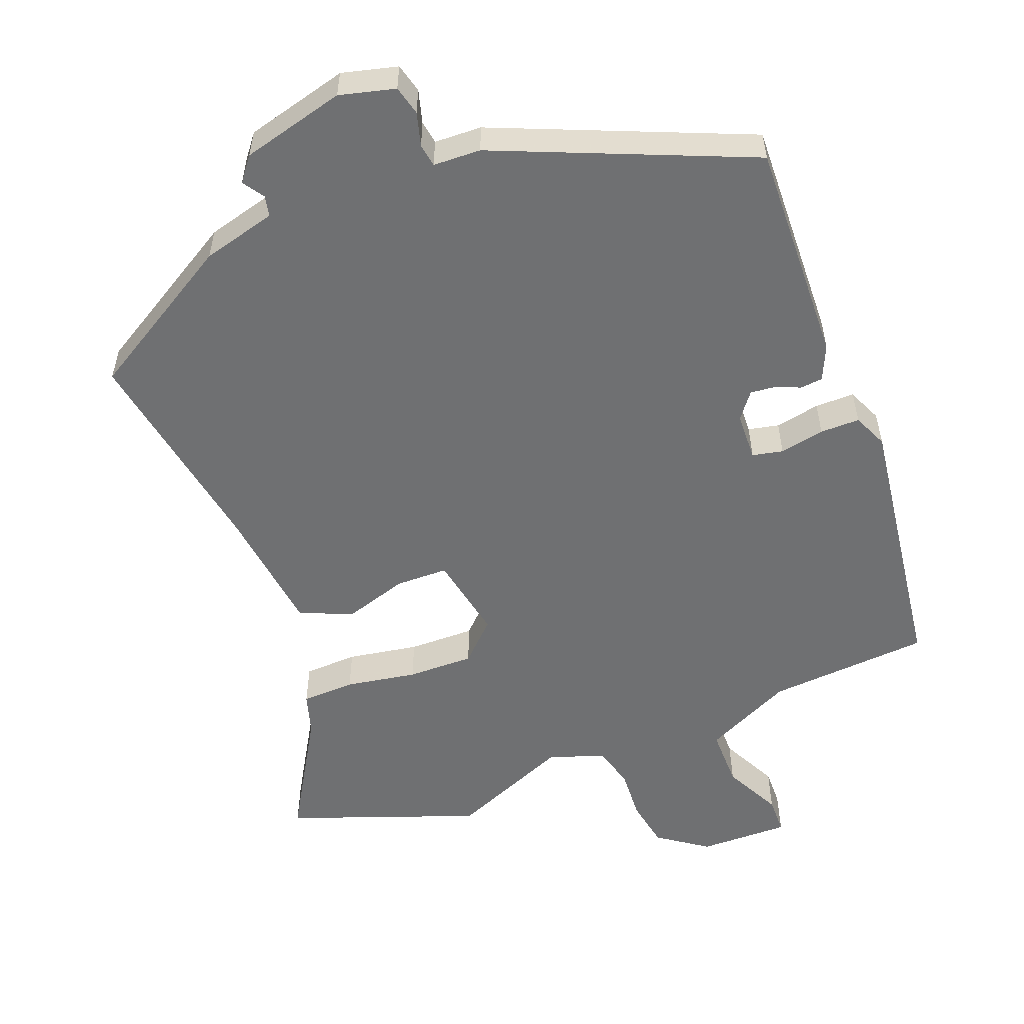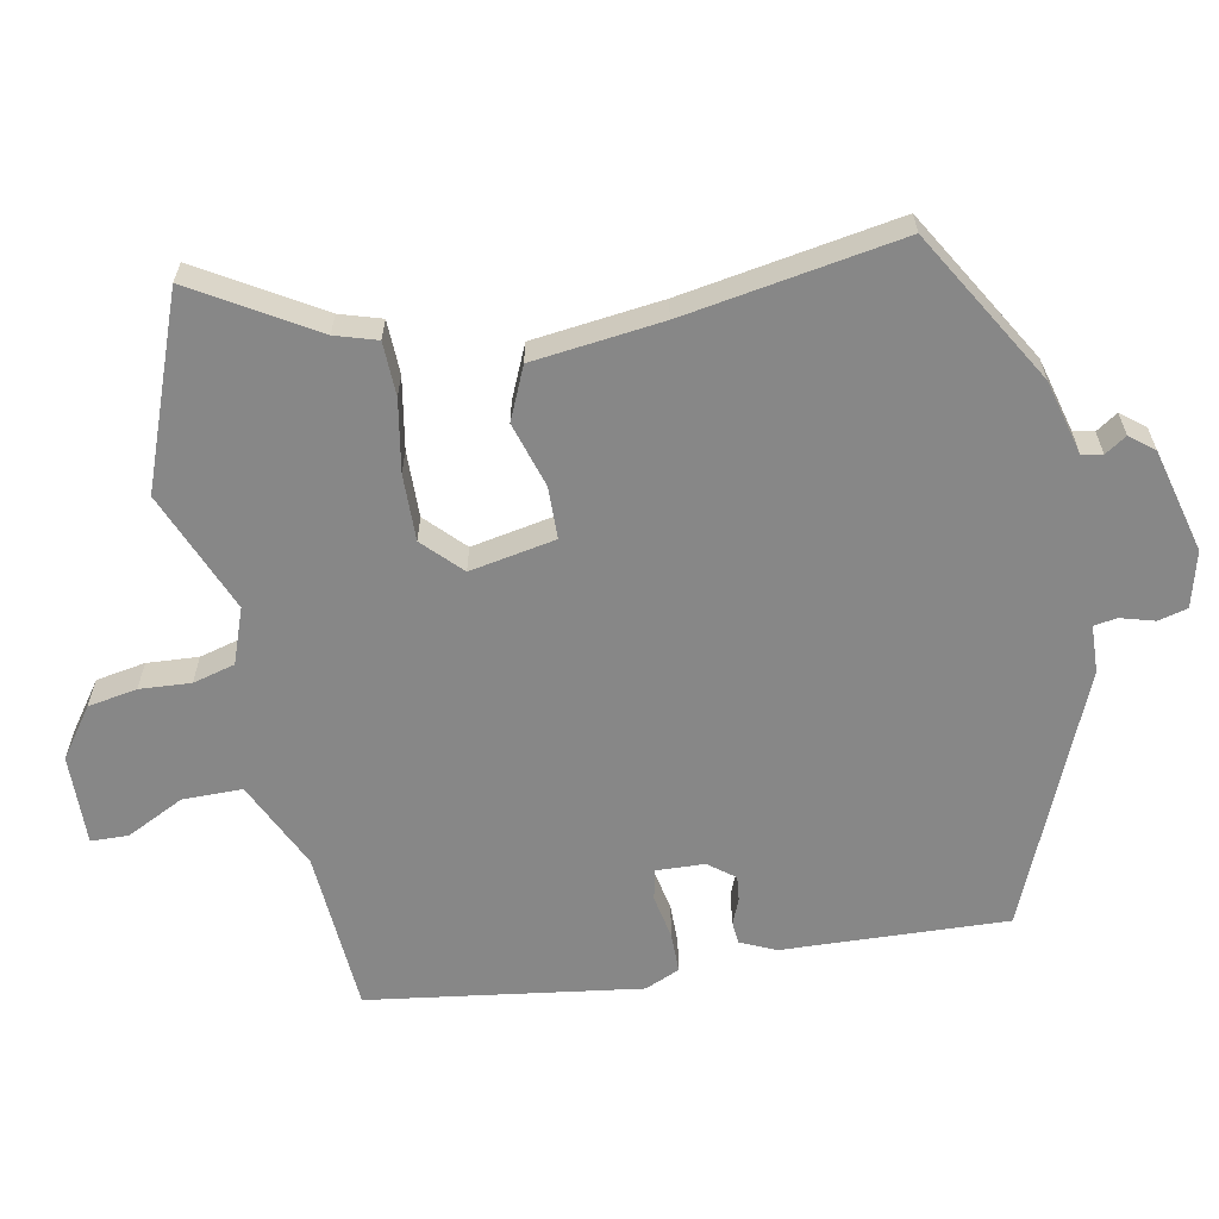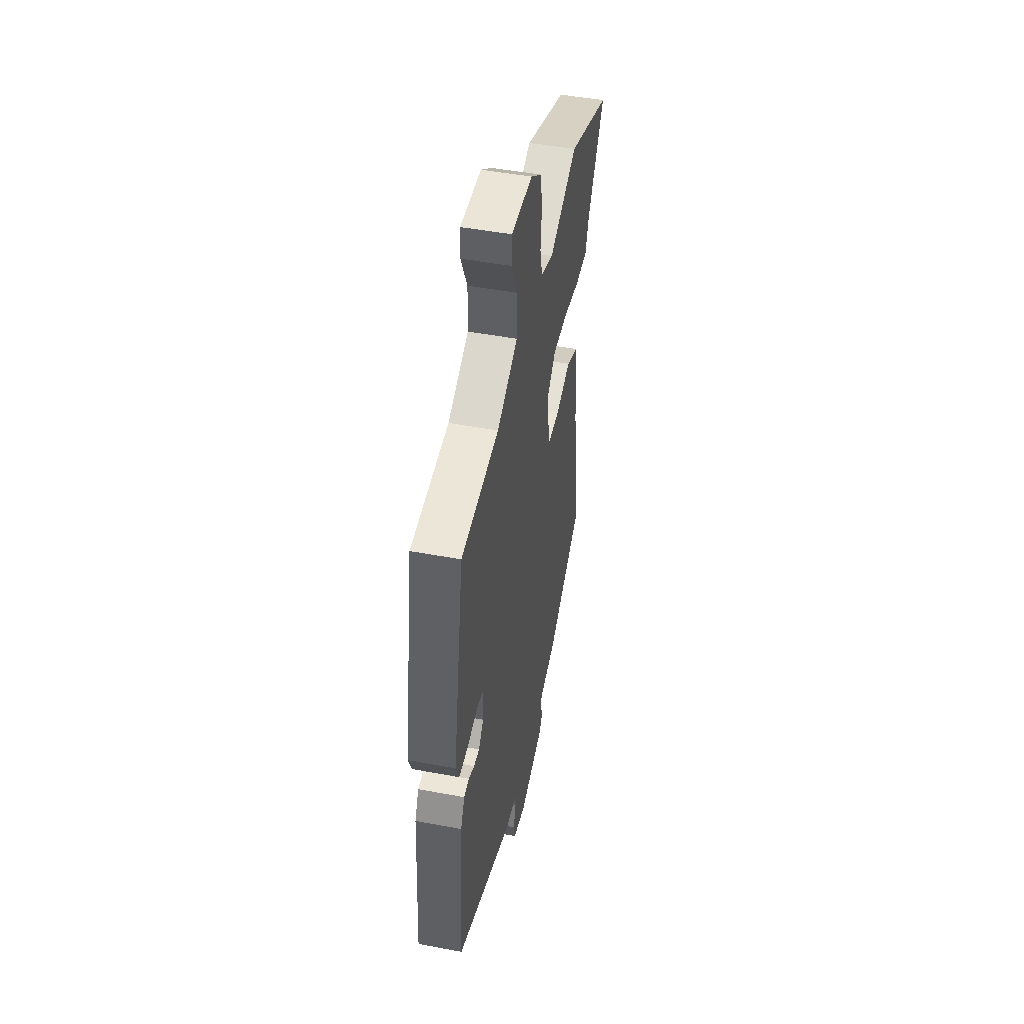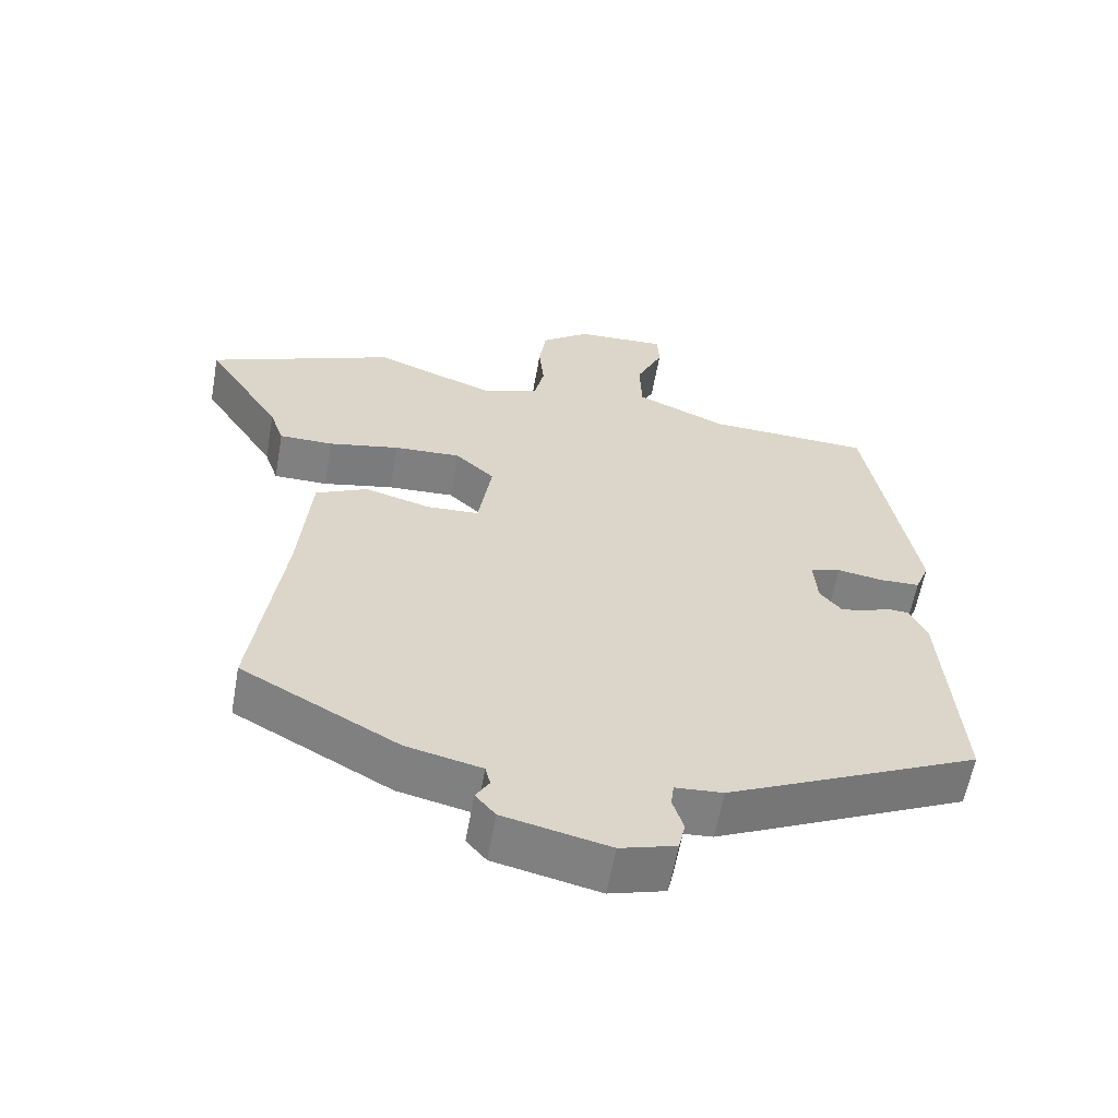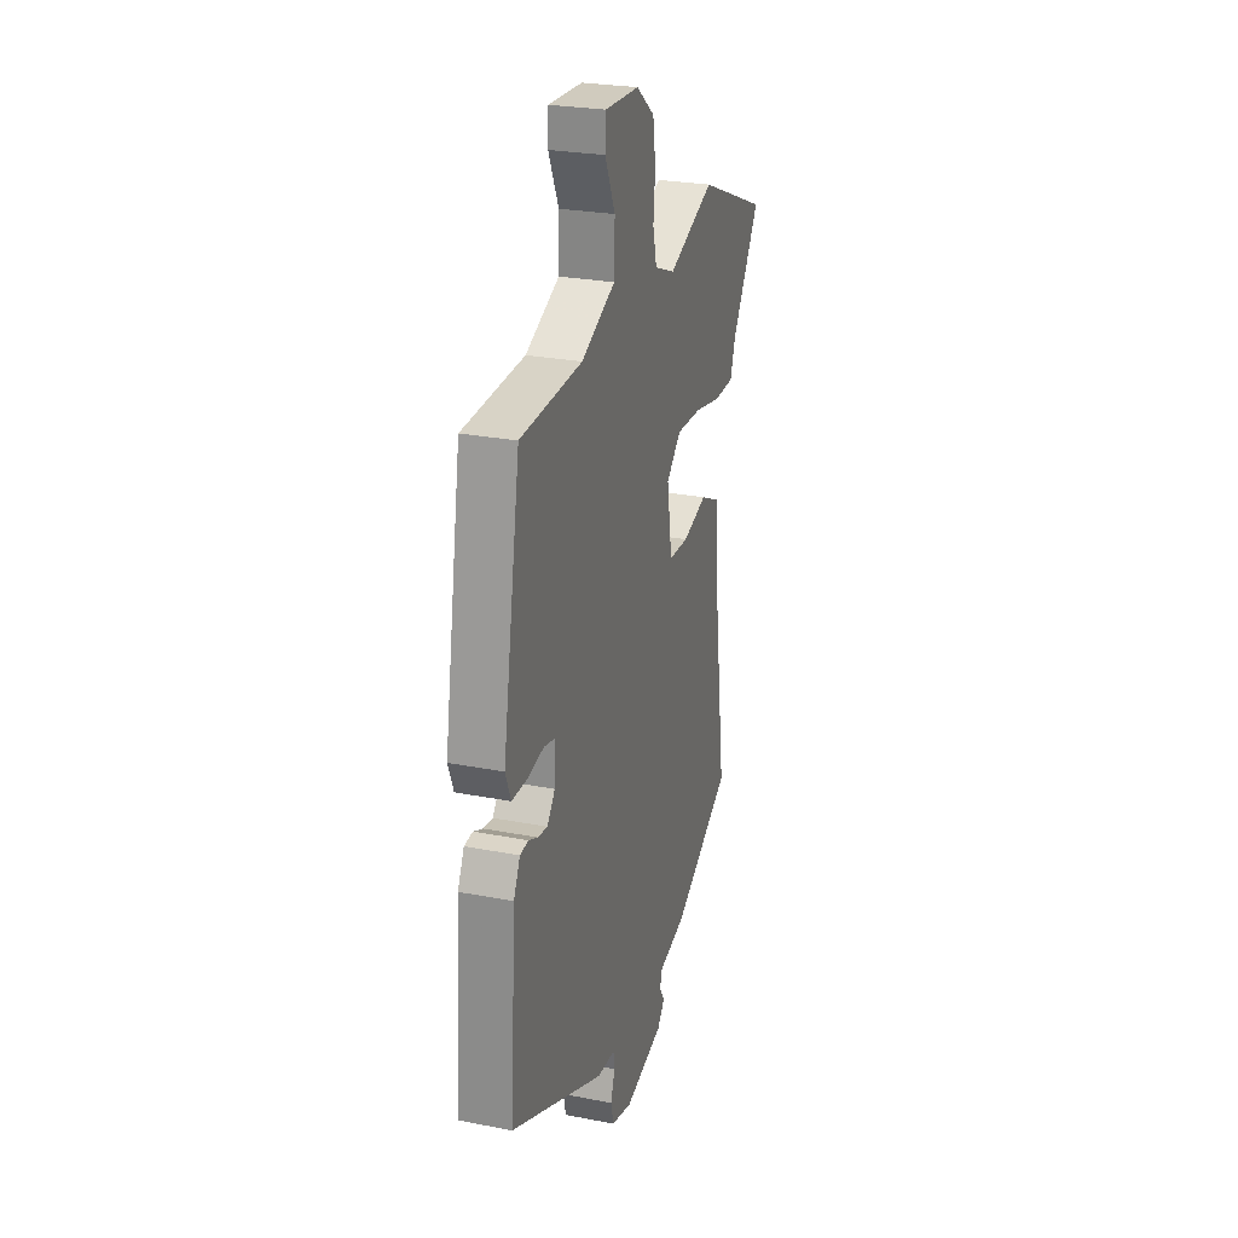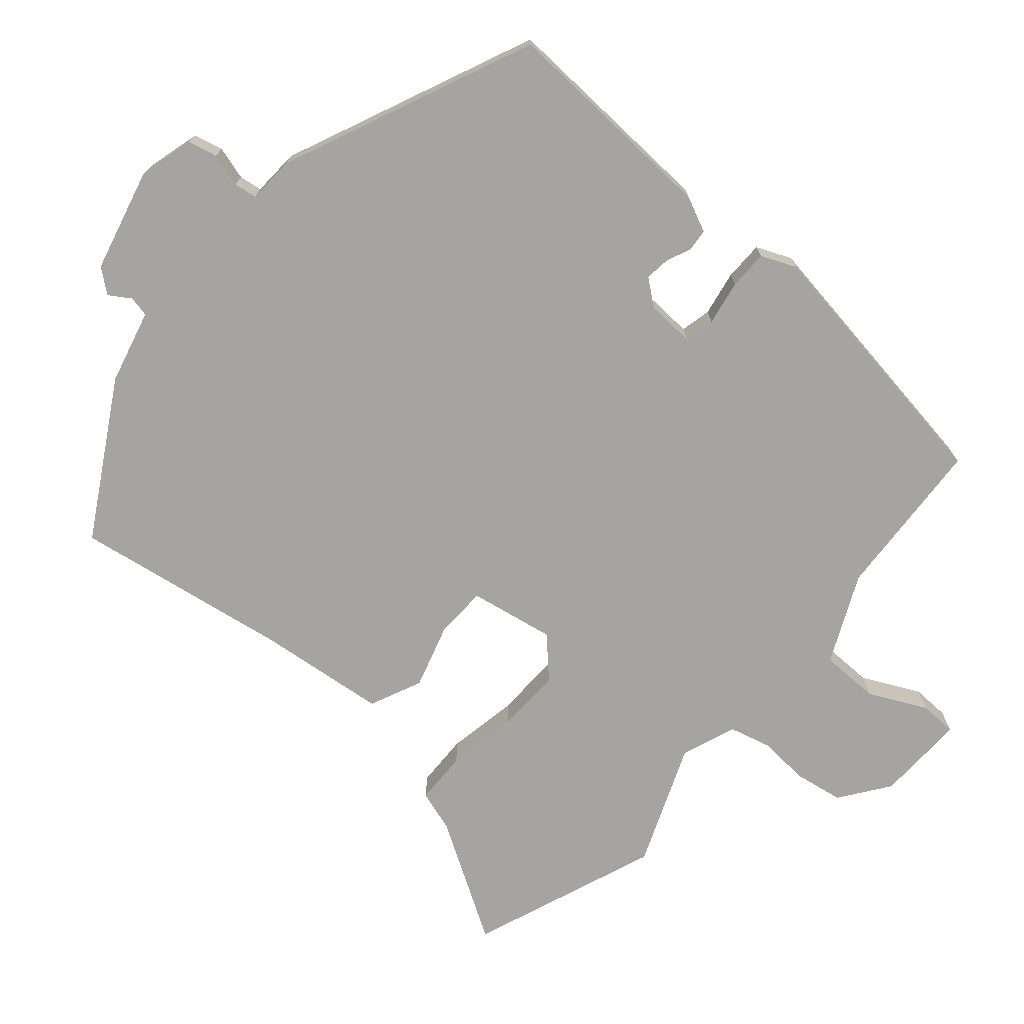
<metadata>
{"format":"obj","ext":"obj","renderer":"f3d","projection":"perspective","resolution":1024,"background":"white","views":[{"elev":-54.8,"azim":-156.7,"up":"+Y"},{"elev":-62.4,"azim":102.8,"up":"+Y"},{"elev":48.4,"azim":-78.2,"up":"+Z"},{"elev":-60.1,"azim":169.9,"up":"+Z"},{"elev":26.4,"azim":-73.0,"up":"+Z"},{"elev":-73.2,"azim":-129.4,"up":"+Y"}]}
</metadata>
<code>
v -0.423 0.07 0.499
v -0.192 0.07 0.507
v -0.065 0.07 0.562
v -0.062 0.07 0.646
v -0.1 0.07 0.729
v -0.097 0.07 0.782
v 0.031 0.07 0.775
v 0.099 0.07 0.723
v 0.109 0.07 0.653
v 0.102 0.07 0.581
v 0.116 0.07 0.521
v 0.193 0.07 0.49
v 0.367 0.07 0.555
v 0.63 0.07 0.447
v 0.524 0.07 0.282
v 0.504 0.07 0.224
v 0.428 0.07 0.224
v 0.328 0.07 0.245
v 0.234 0.07 0.25
v 0.179 0.07 0.2
v 0.198 0.07 0.078
v 0.272 0.07 0.074
v 0.364 0.07 0.099
v 0.437 0.07 0.064
v 0.453 0.07 -0.12
v 0.495 0.07 -0.429
v 0.275 0.07 -0.549
v 0.169 0.07 -0.573
v 0.162 0.07 -0.602
v 0.181 0.07 -0.633
v 0.153 0.07 -0.666
v 0.005 0.07 -0.699
v -0.073 0.07 -0.676
v -0.082 0.07 -0.634
v -0.067 0.07 -0.587
v -0.071 0.07 -0.554
v -0.138 0.07 -0.549
v -0.491 0.07 -0.385
v -0.468 0.07 -0.069
v -0.444 0.07 -0.02
v -0.412 0.07 -0.018
v -0.377 0.07 -0.034
v -0.342 0.07 -0.039
v -0.312 0.07 -0.003
v -0.307 0.07 0.065
v -0.35 0.07 0.076
v -0.414 0.07 0.066
v -0.47 0.07 0.068
v -0.49 0.07 0.118
v -0.423 0 0.499
v -0.192 0 0.507
v -0.065 0 0.562
v -0.062 0 0.646
v -0.1 0 0.729
v -0.097 0 0.782
v 0.031 0 0.775
v 0.099 0 0.723
v 0.109 0 0.653
v 0.102 0 0.581
v 0.116 0 0.521
v 0.193 0 0.49
v 0.367 0 0.555
v 0.63 0 0.447
v 0.524 0 0.282
v 0.504 0 0.224
v 0.428 0 0.224
v 0.328 0 0.245
v 0.234 0 0.25
v 0.179 0 0.2
v 0.198 0 0.078
v 0.272 0 0.074
v 0.364 0 0.099
v 0.437 0 0.064
v 0.453 0 -0.12
v 0.495 0 -0.429
v 0.275 0 -0.549
v 0.169 0 -0.573
v 0.162 0 -0.602
v 0.181 0 -0.633
v 0.153 0 -0.666
v 0.005 0 -0.699
v -0.073 0 -0.676
v -0.082 0 -0.634
v -0.067 0 -0.587
v -0.071 0 -0.554
v -0.138 0 -0.549
v -0.491 0 -0.385
v -0.468 0 -0.069
v -0.444 0 -0.02
v -0.412 0 -0.018
v -0.377 0 -0.034
v -0.342 0 -0.039
v -0.312 0 -0.003
v -0.307 0 0.065
v -0.35 0 0.076
v -0.414 0 0.066
v -0.47 0 0.068
v -0.49 0 0.118
f 49 1 2
f 48 49 2
f 47 48 2
f 46 47 2
f 45 46 2 3
f 44 45 3
f 40 41 42
f 39 40 42
f 38 39 42
f 37 38 42
f 36 37 42
f 36 42 43
f 33 34 35
f 32 33 35
f 31 32 35
f 30 31 35
f 29 30 35
f 28 29 35 36
f 36 43 44
f 28 36 44
f 27 28 44
f 26 27 44
f 25 26 44
f 22 23 24 25
f 15 16 17 18
f 15 18 19
f 14 15 19
f 13 14 19
f 12 13 19
f 11 12 19 20
f 8 9 10
f 7 8 10
f 6 7 10
f 5 6 10
f 4 5 10
f 11 20 21
f 10 11 21
f 4 10 21
f 3 4 21
f 21 22 25 44
f 3 21 44
f 51 50 98
f 51 98 97
f 51 97 96
f 51 96 95
f 52 51 95 94
f 52 94 93
f 91 90 89
f 91 89 88
f 91 88 87
f 91 87 86
f 91 86 85
f 92 91 85
f 84 83 82
f 84 82 81
f 84 81 80
f 84 80 79
f 84 79 78
f 85 84 78 77
f 93 92 85
f 93 85 77
f 93 77 76
f 93 76 75
f 93 75 74
f 74 73 72 71
f 67 66 65 64
f 68 67 64
f 68 64 63
f 68 63 62
f 68 62 61
f 69 68 61 60
f 59 58 57
f 59 57 56
f 59 56 55
f 59 55 54
f 59 54 53
f 70 69 60
f 70 60 59
f 70 59 53
f 70 53 52
f 93 74 71 70
f 93 70 52
f 1 50 51 2
f 2 51 52 3
f 3 52 53 4
f 4 53 54 5
f 5 54 55 6
f 6 55 56 7
f 7 56 57 8
f 8 57 58 9
f 9 58 59 10
f 10 59 60 11
f 11 60 61 12
f 12 61 62 13
f 13 62 63 14
f 14 63 64 15
f 15 64 65 16
f 16 65 66 17
f 17 66 67 18
f 18 67 68 19
f 19 68 69 20
f 20 69 70 21
f 21 70 71 22
f 22 71 72 23
f 23 72 73 24
f 24 73 74 25
f 25 74 75 26
f 26 75 76 27
f 27 76 77 28
f 28 77 78 29
f 29 78 79 30
f 30 79 80 31
f 31 80 81 32
f 32 81 82 33
f 33 82 83 34
f 34 83 84 35
f 35 84 85 36
f 36 85 86 37
f 37 86 87 38
f 38 87 88 39
f 39 88 89 40
f 40 89 90 41
f 41 90 91 42
f 42 91 92 43
f 43 92 93 44
f 44 93 94 45
f 45 94 95 46
f 46 95 96 47
f 47 96 97 48
f 48 97 98 49
f 49 98 50 1

</code>
